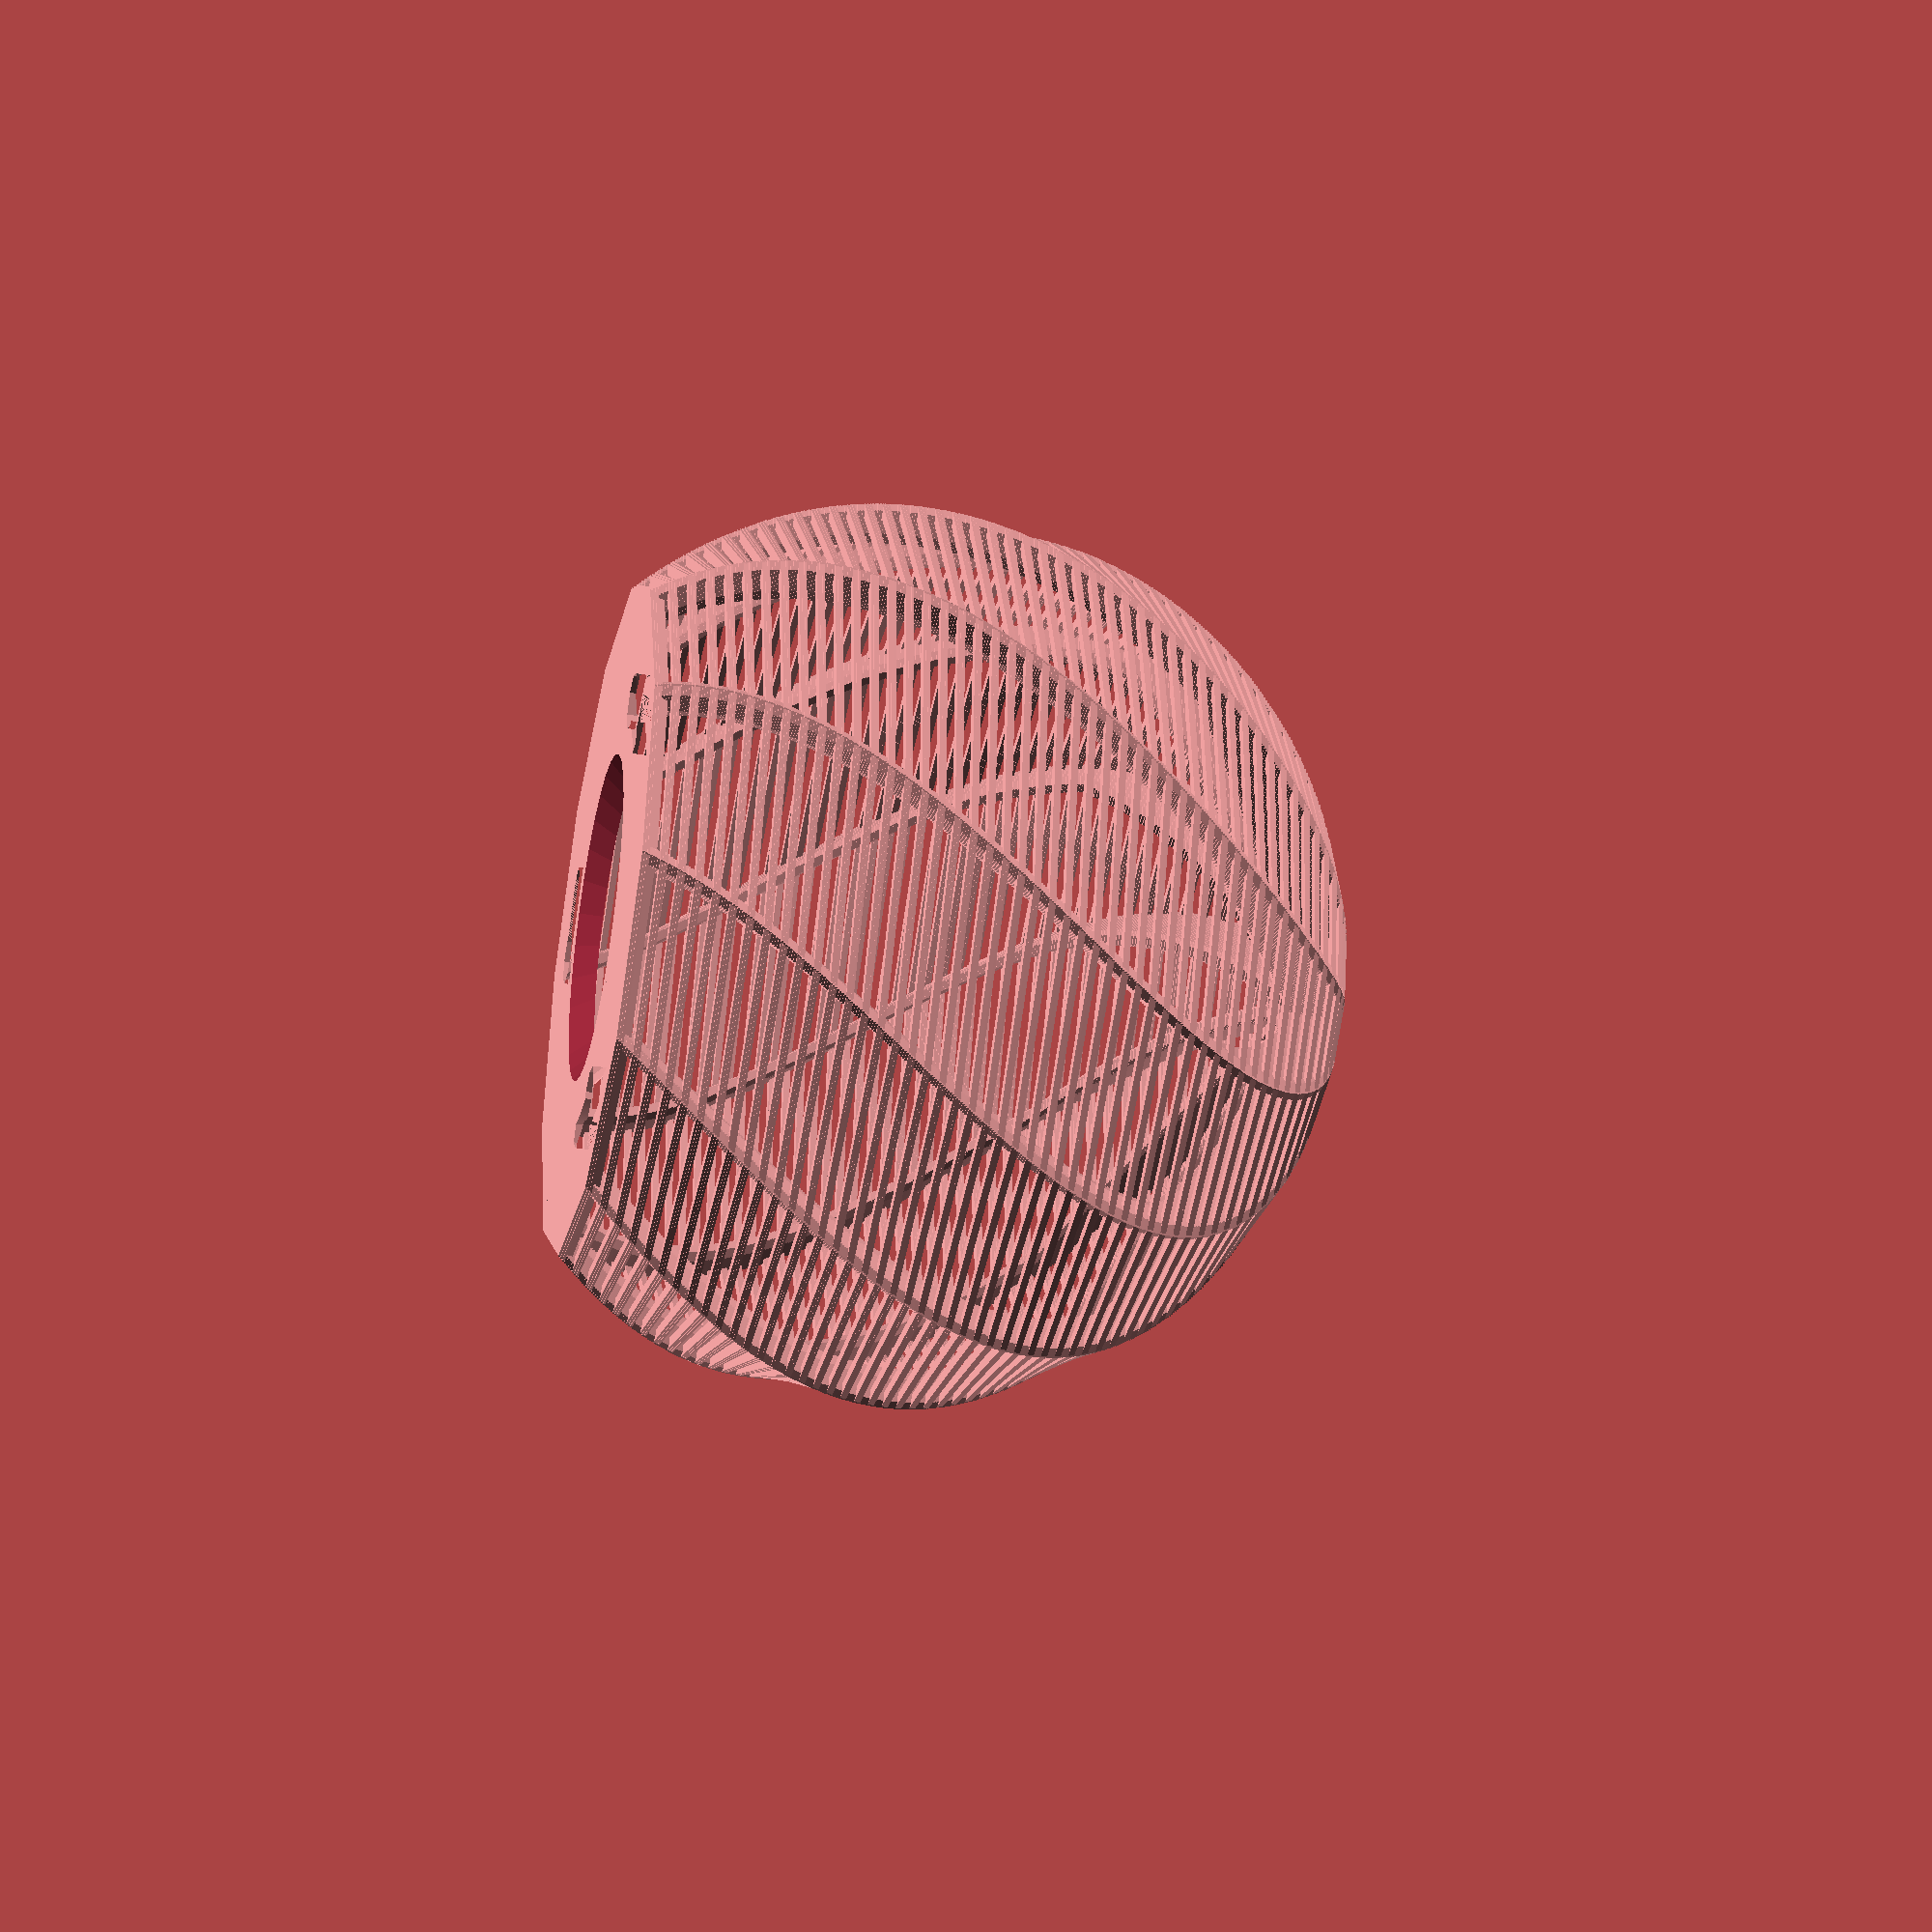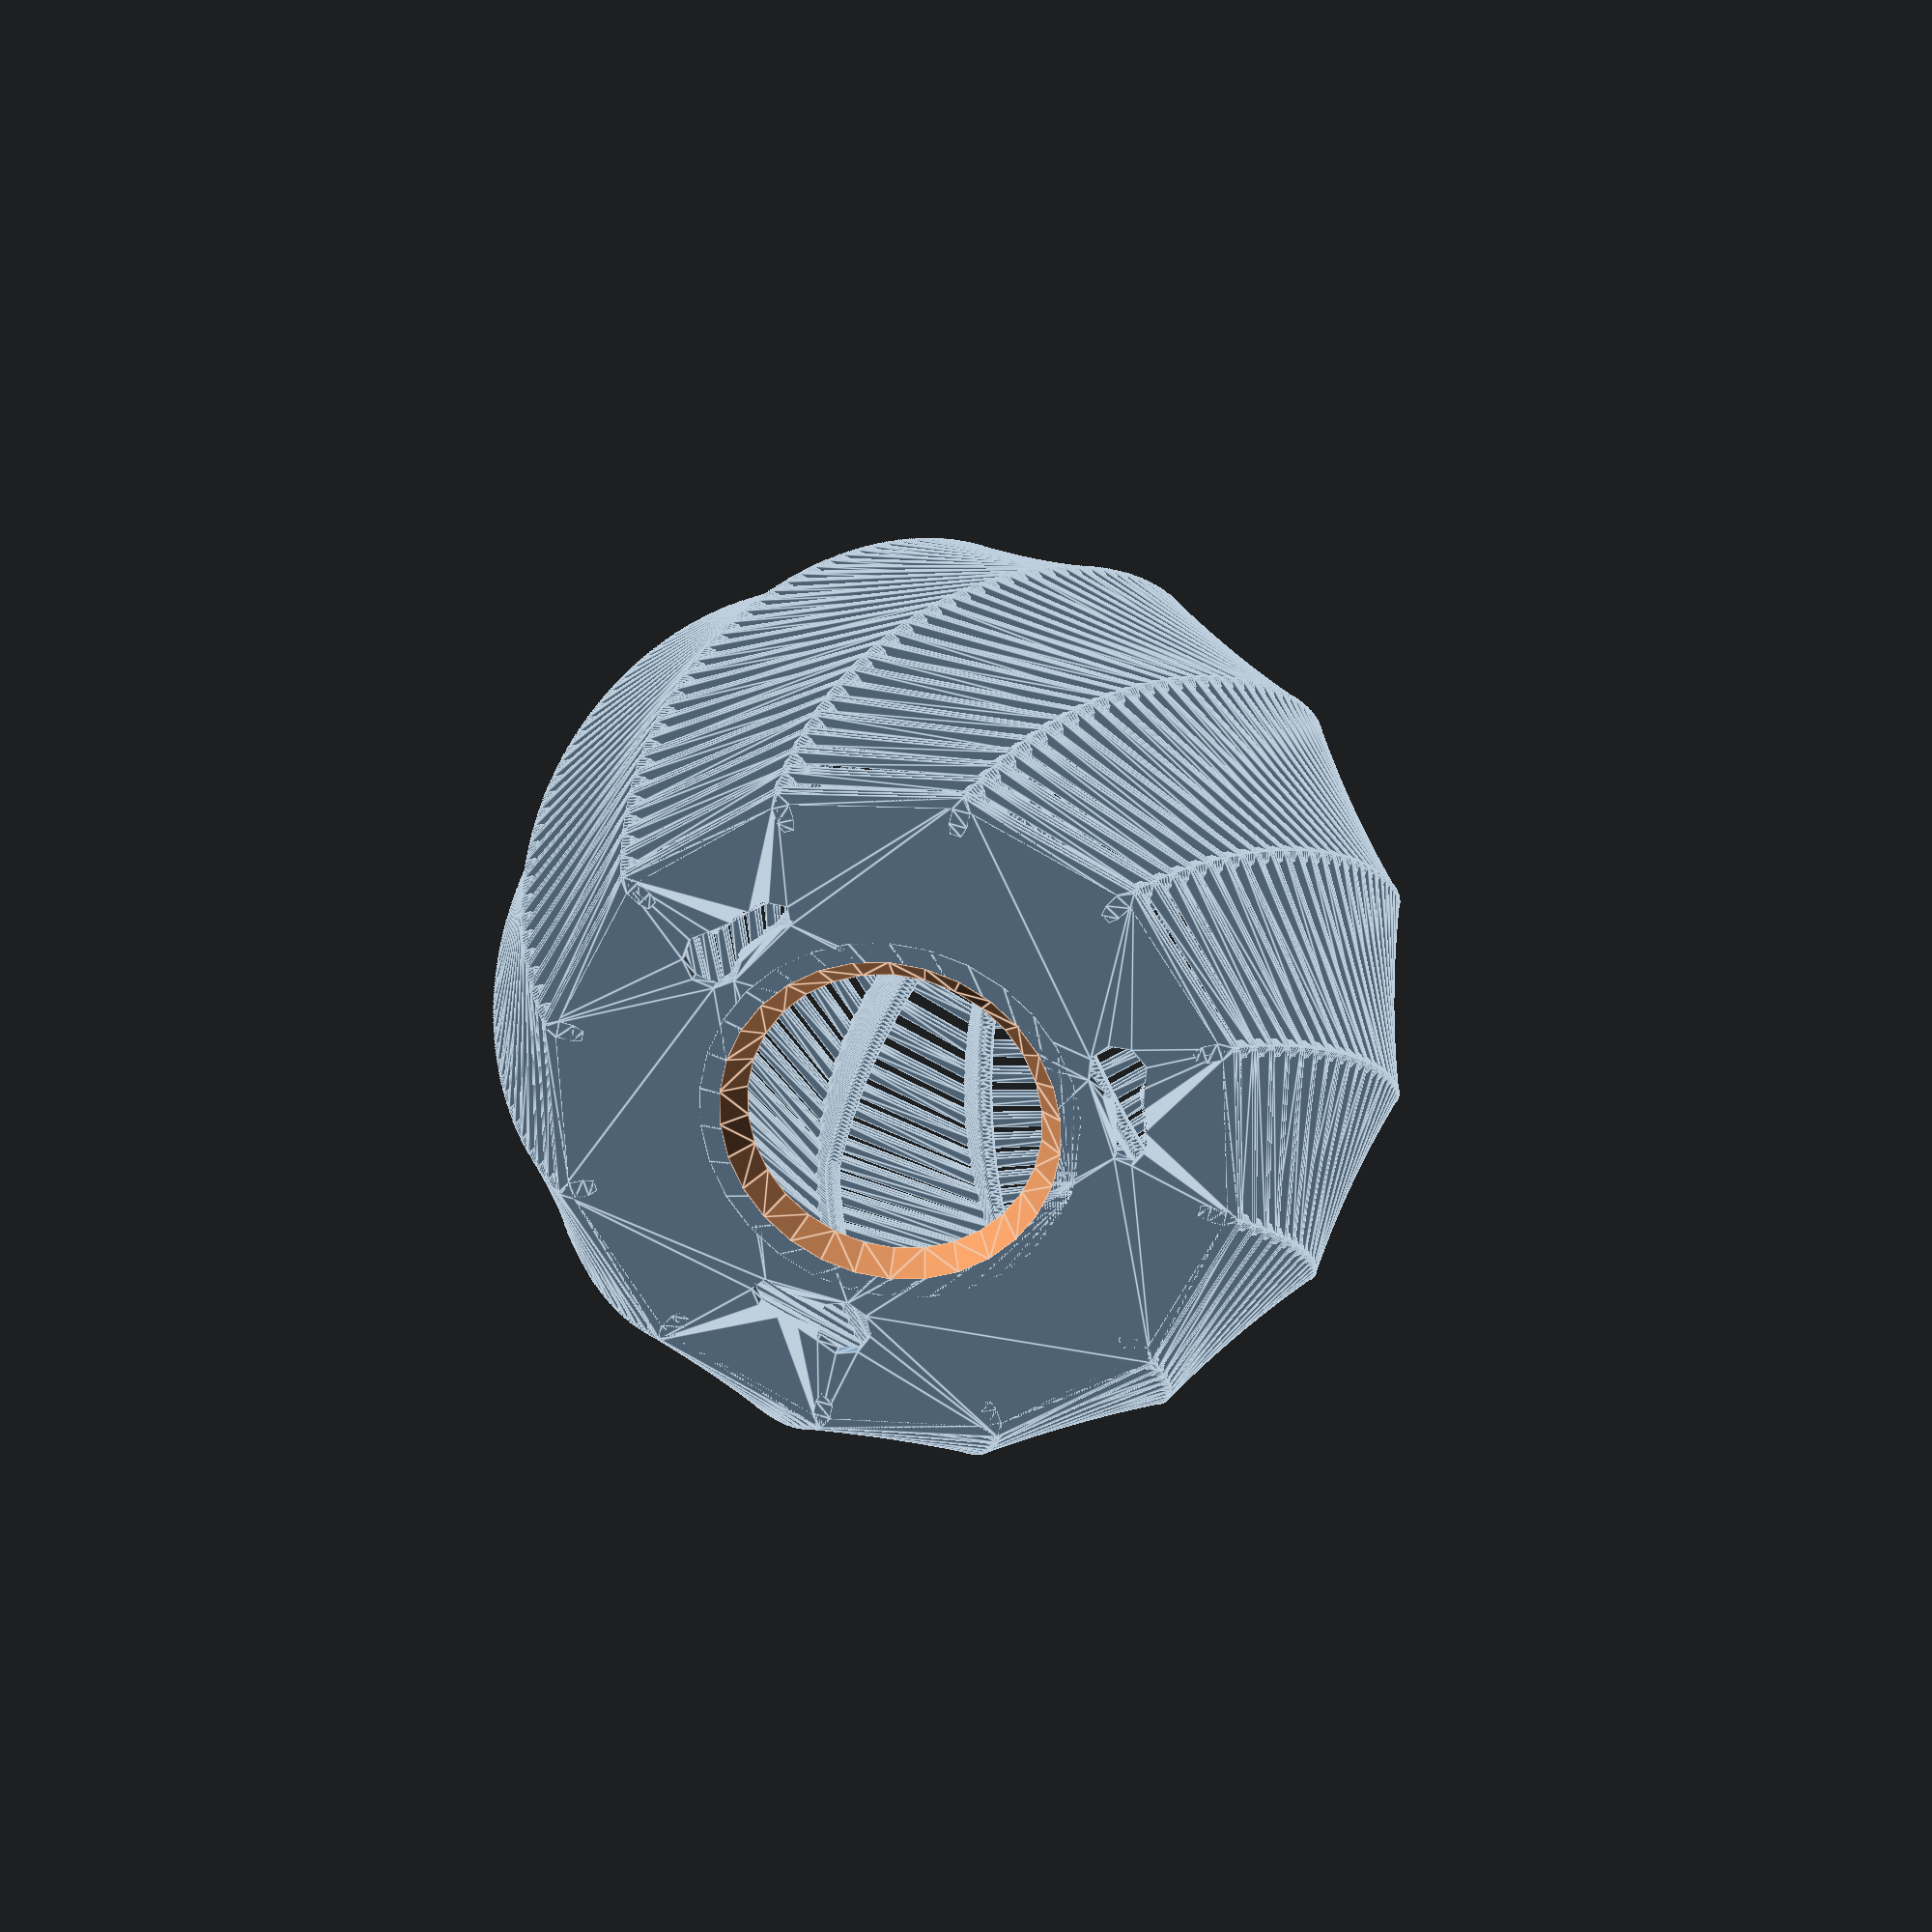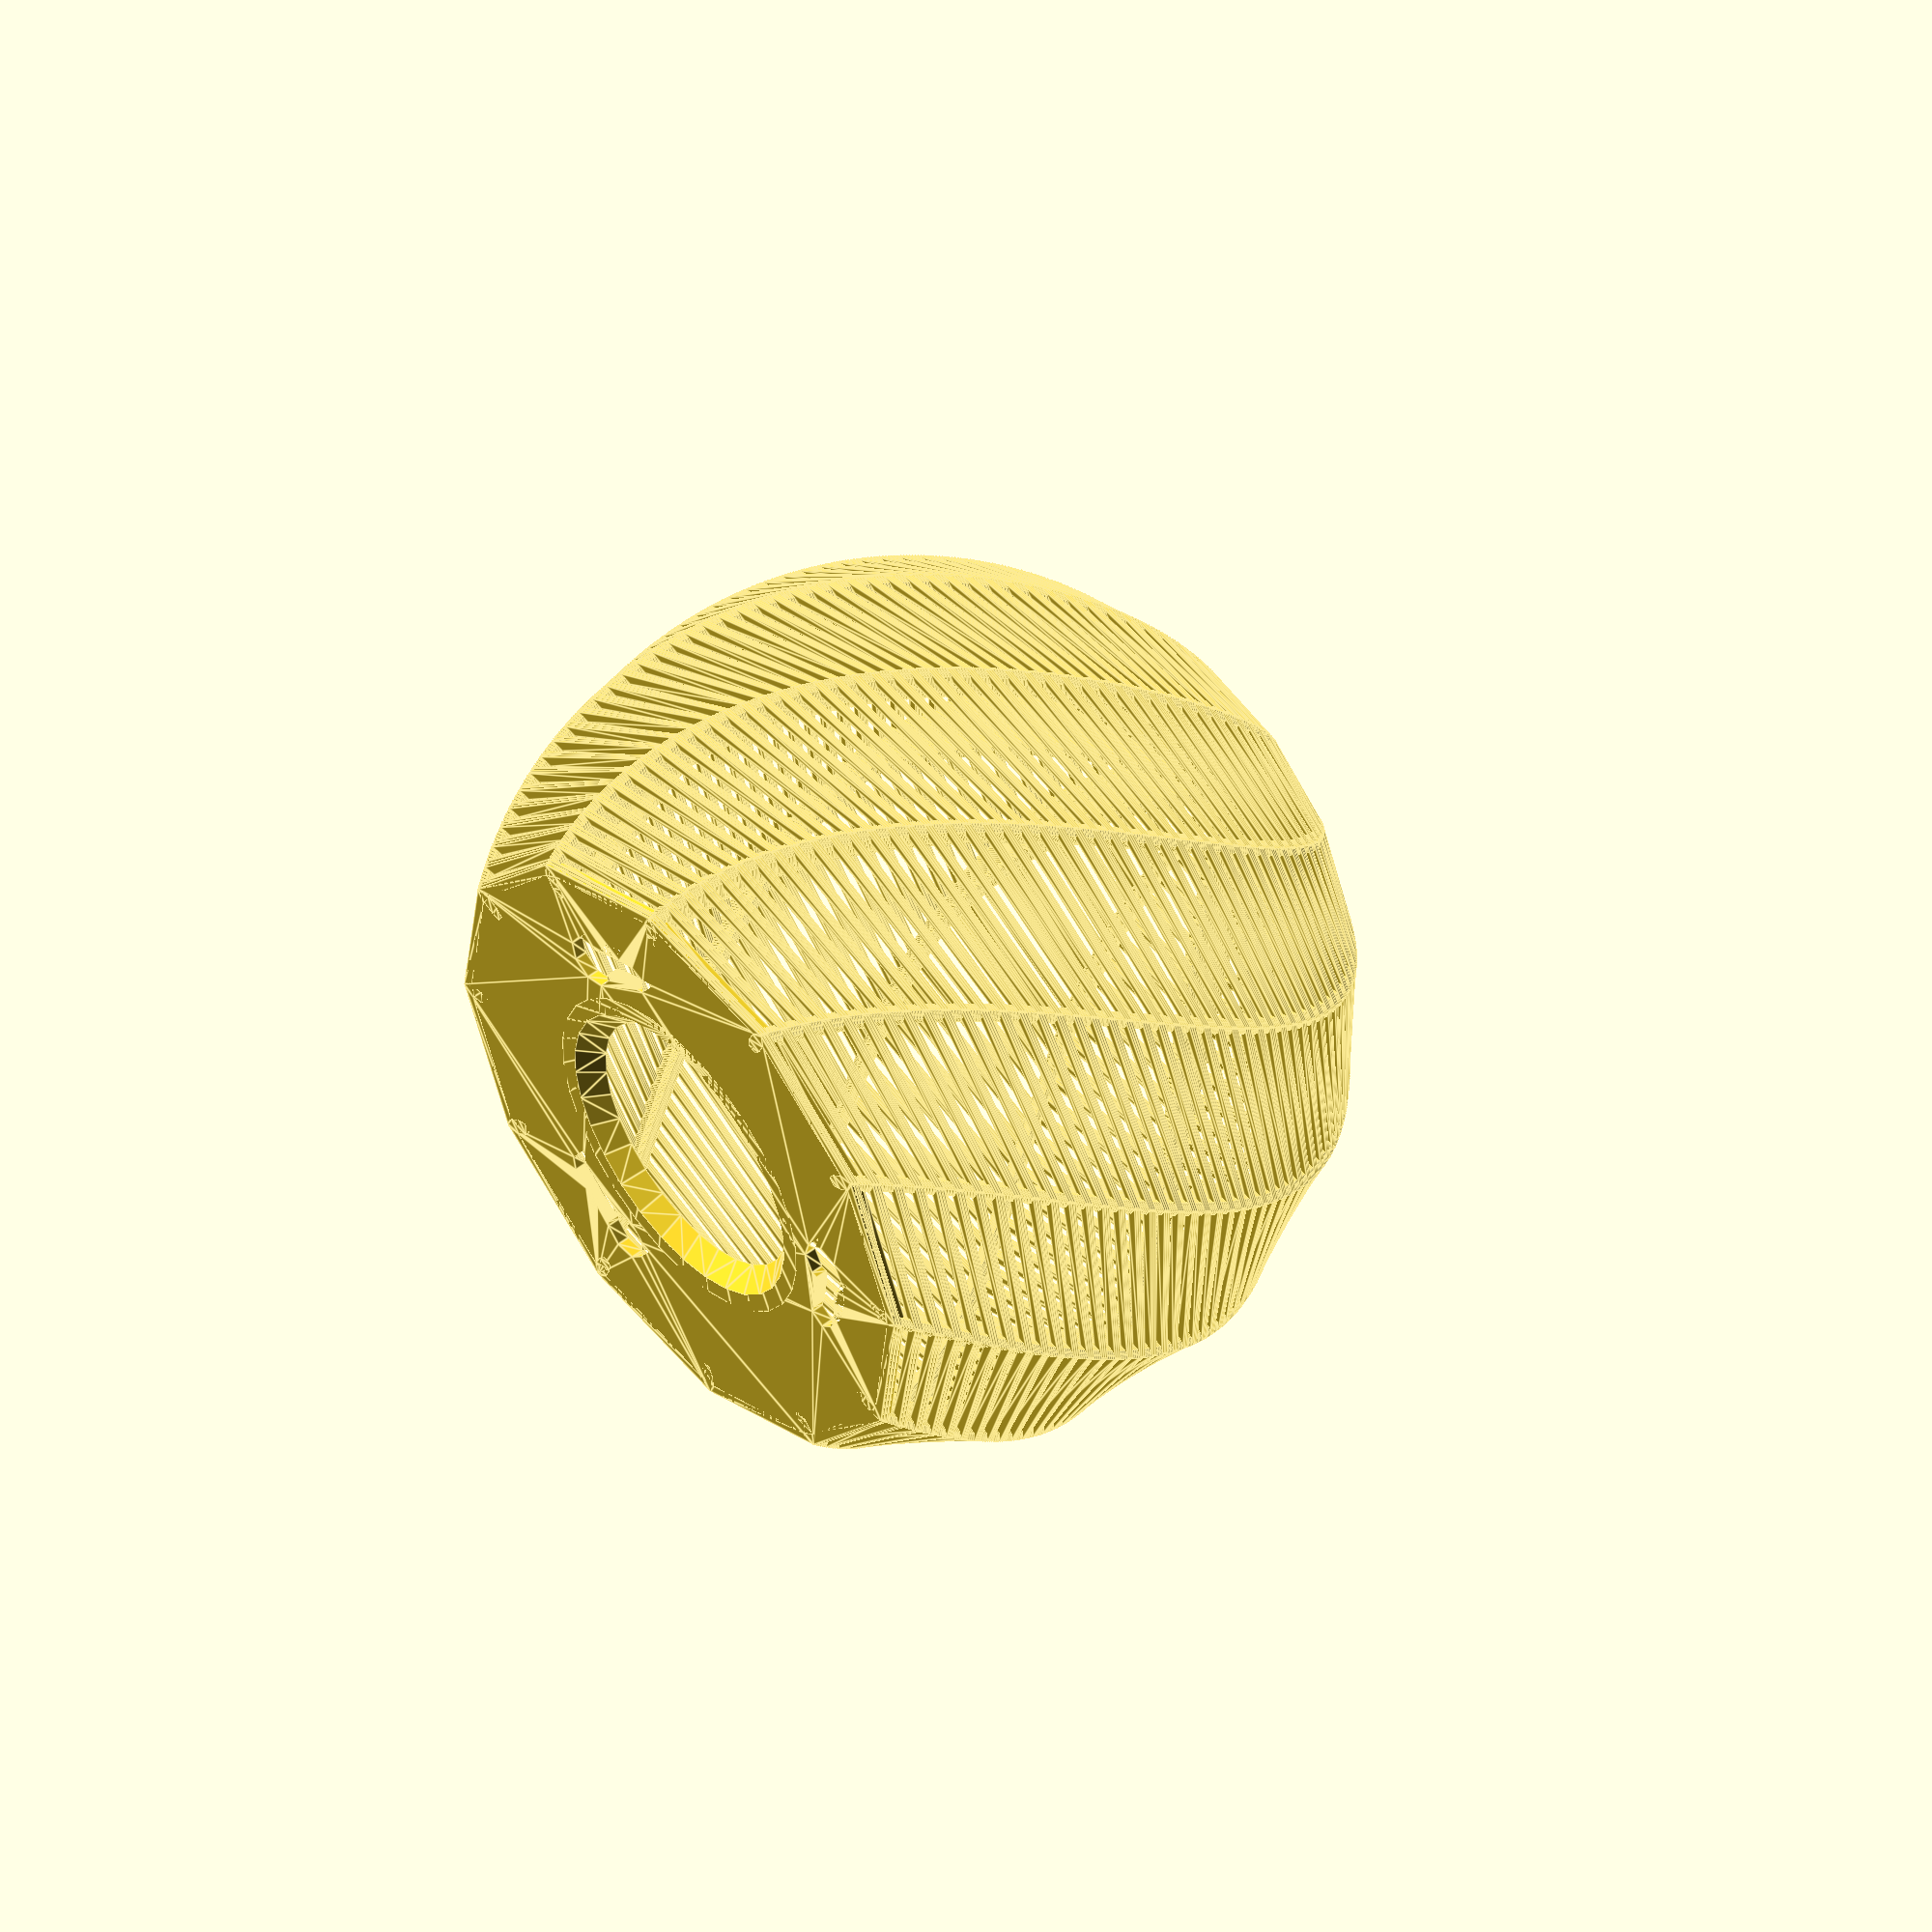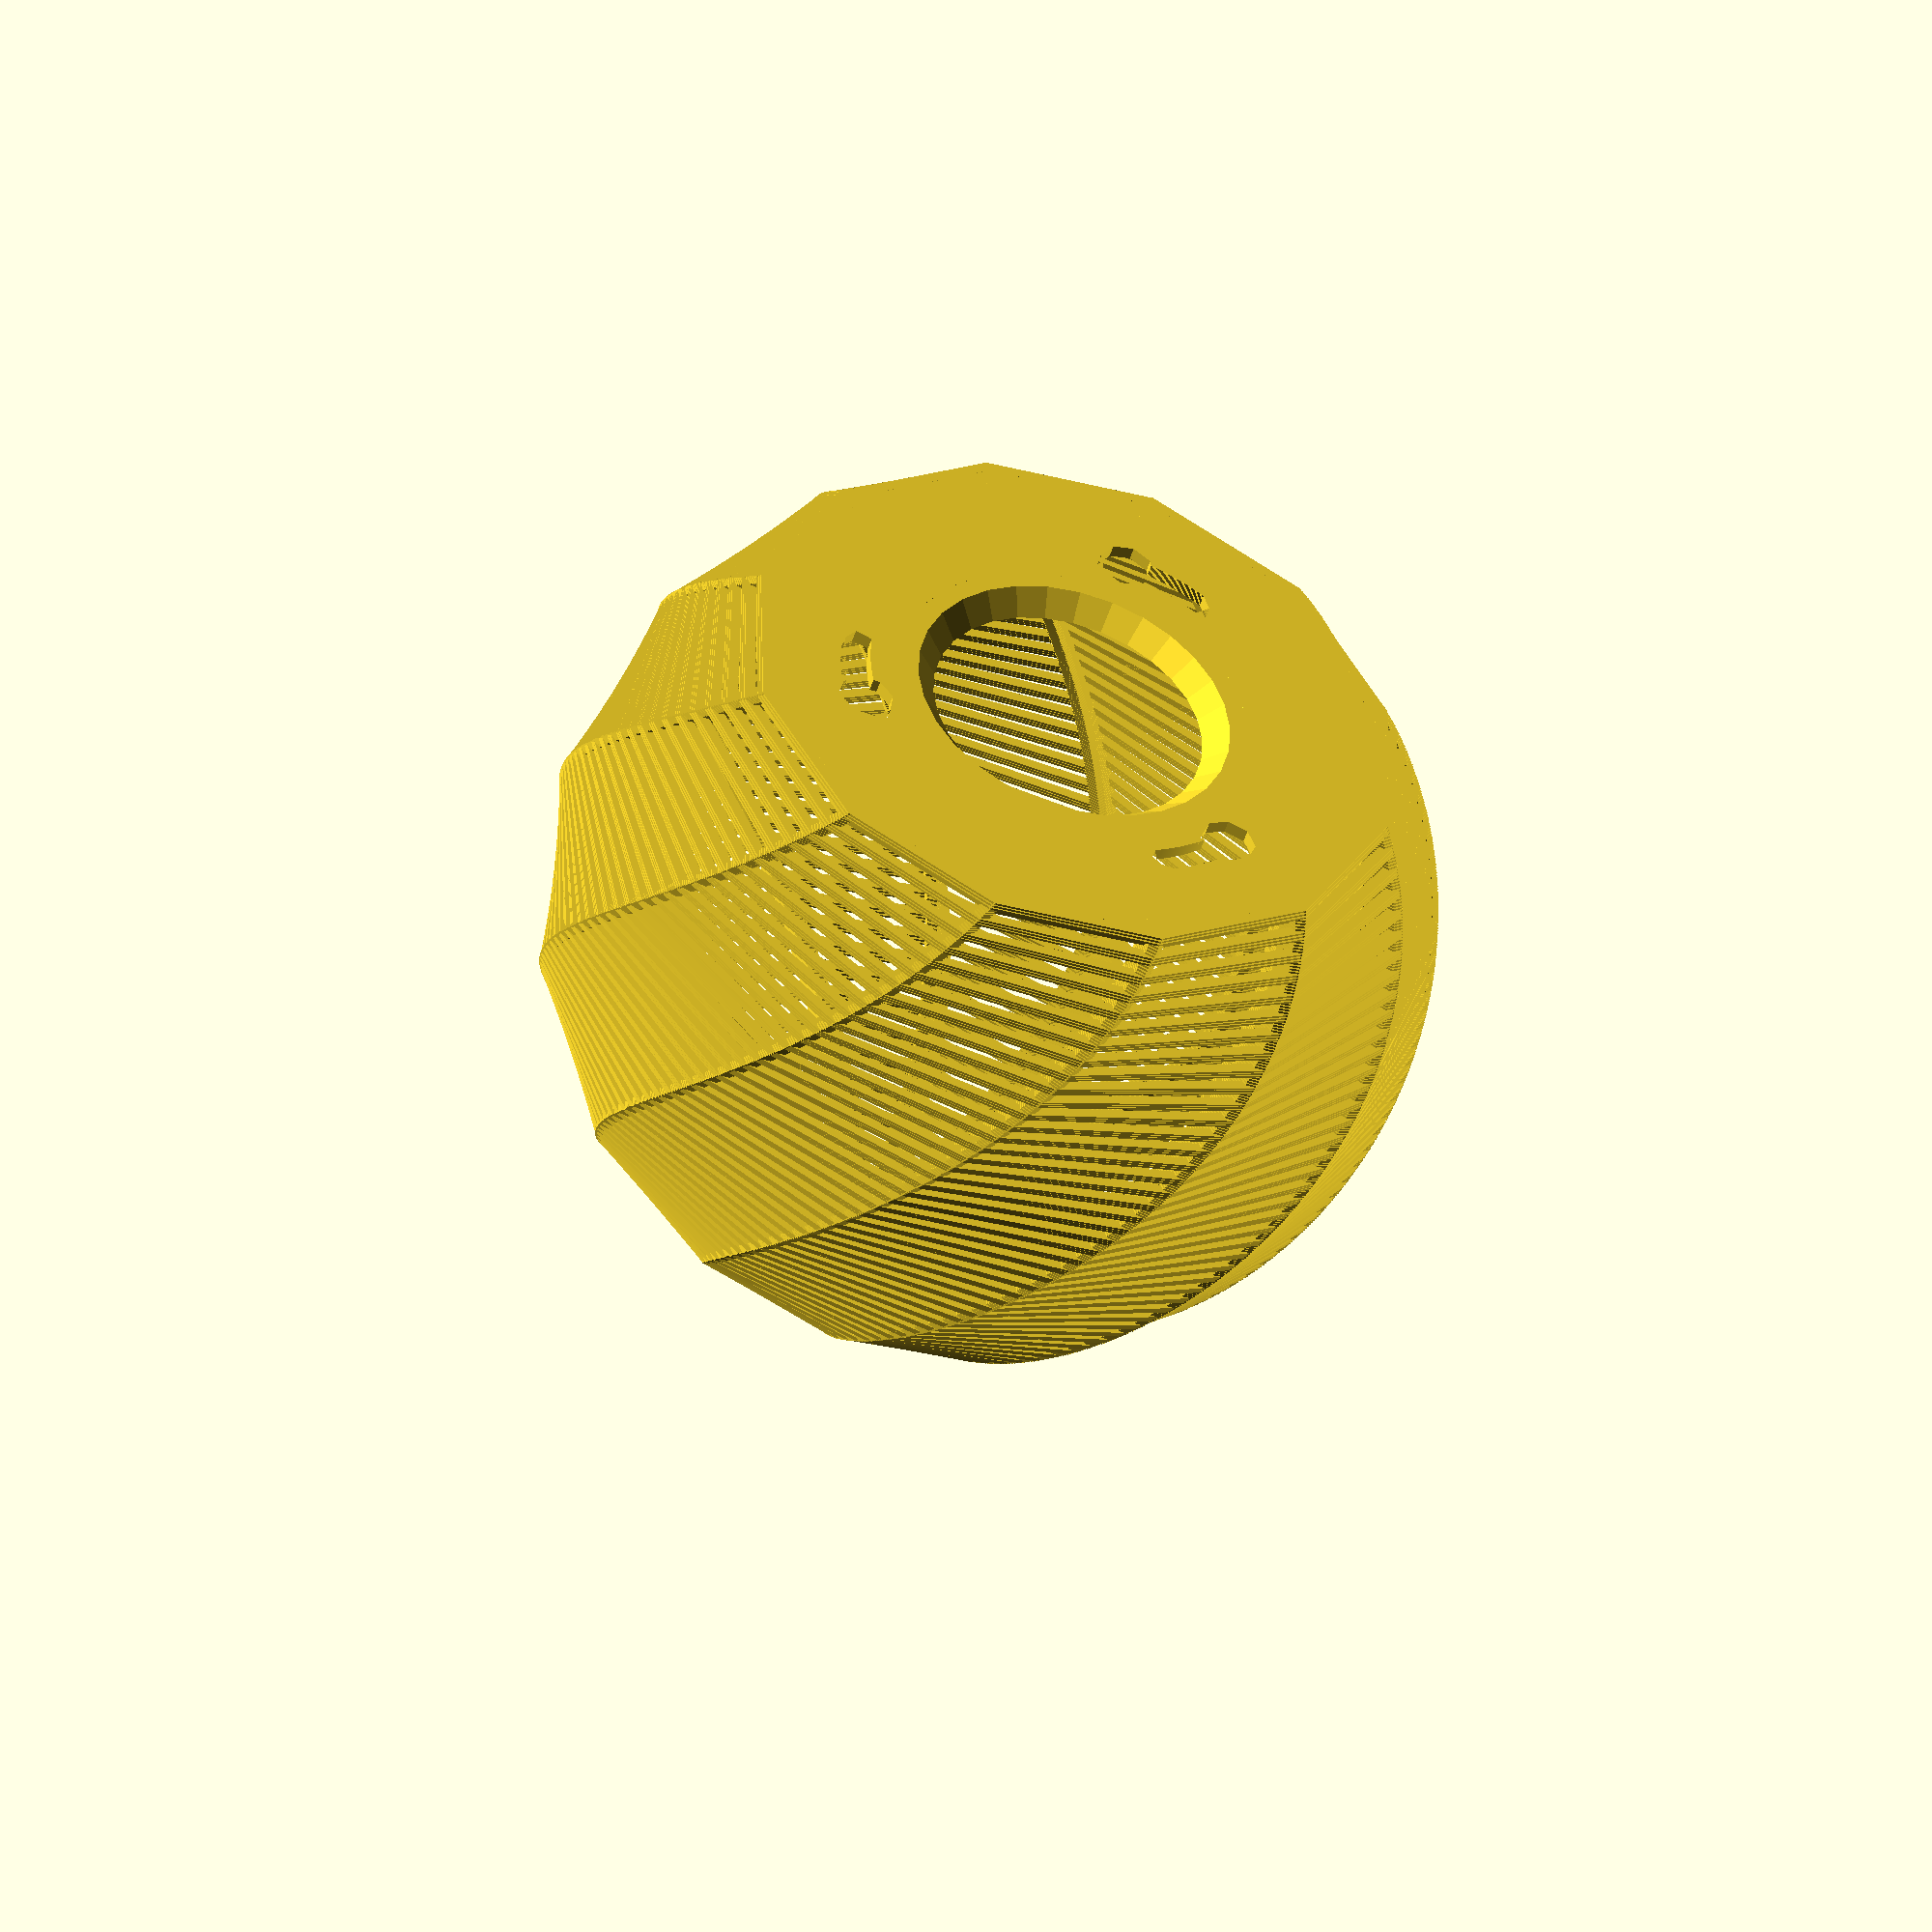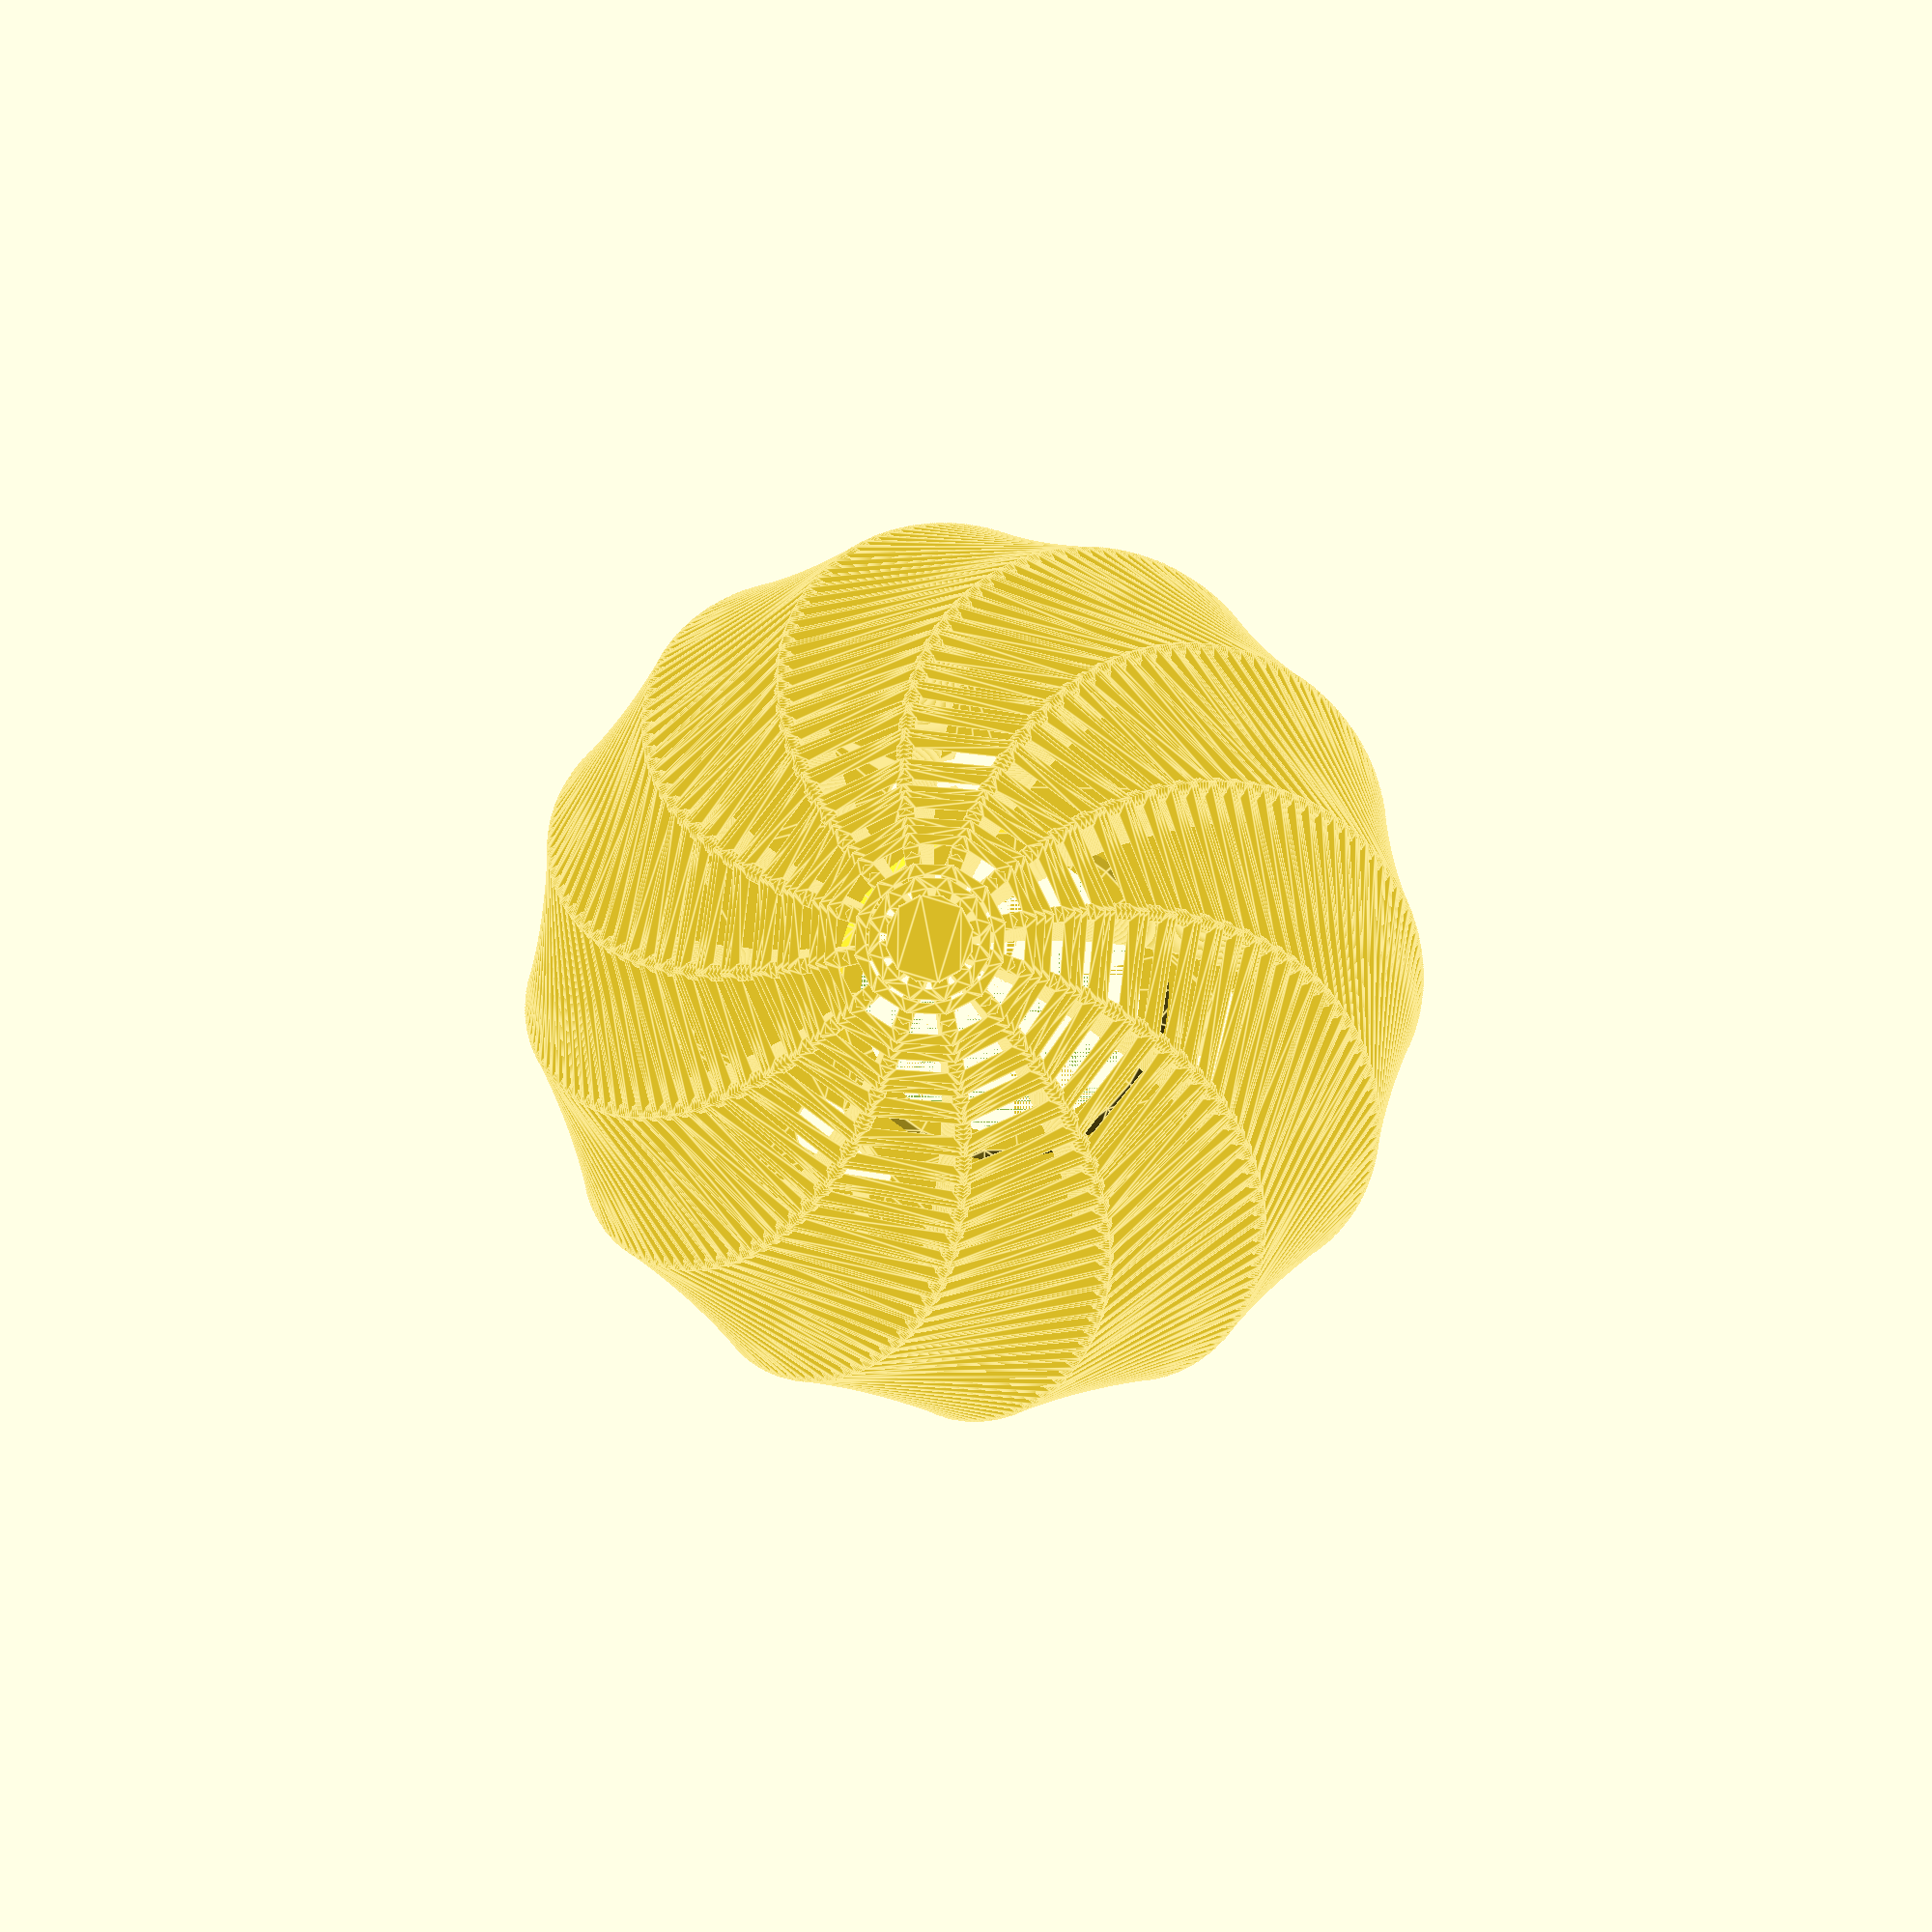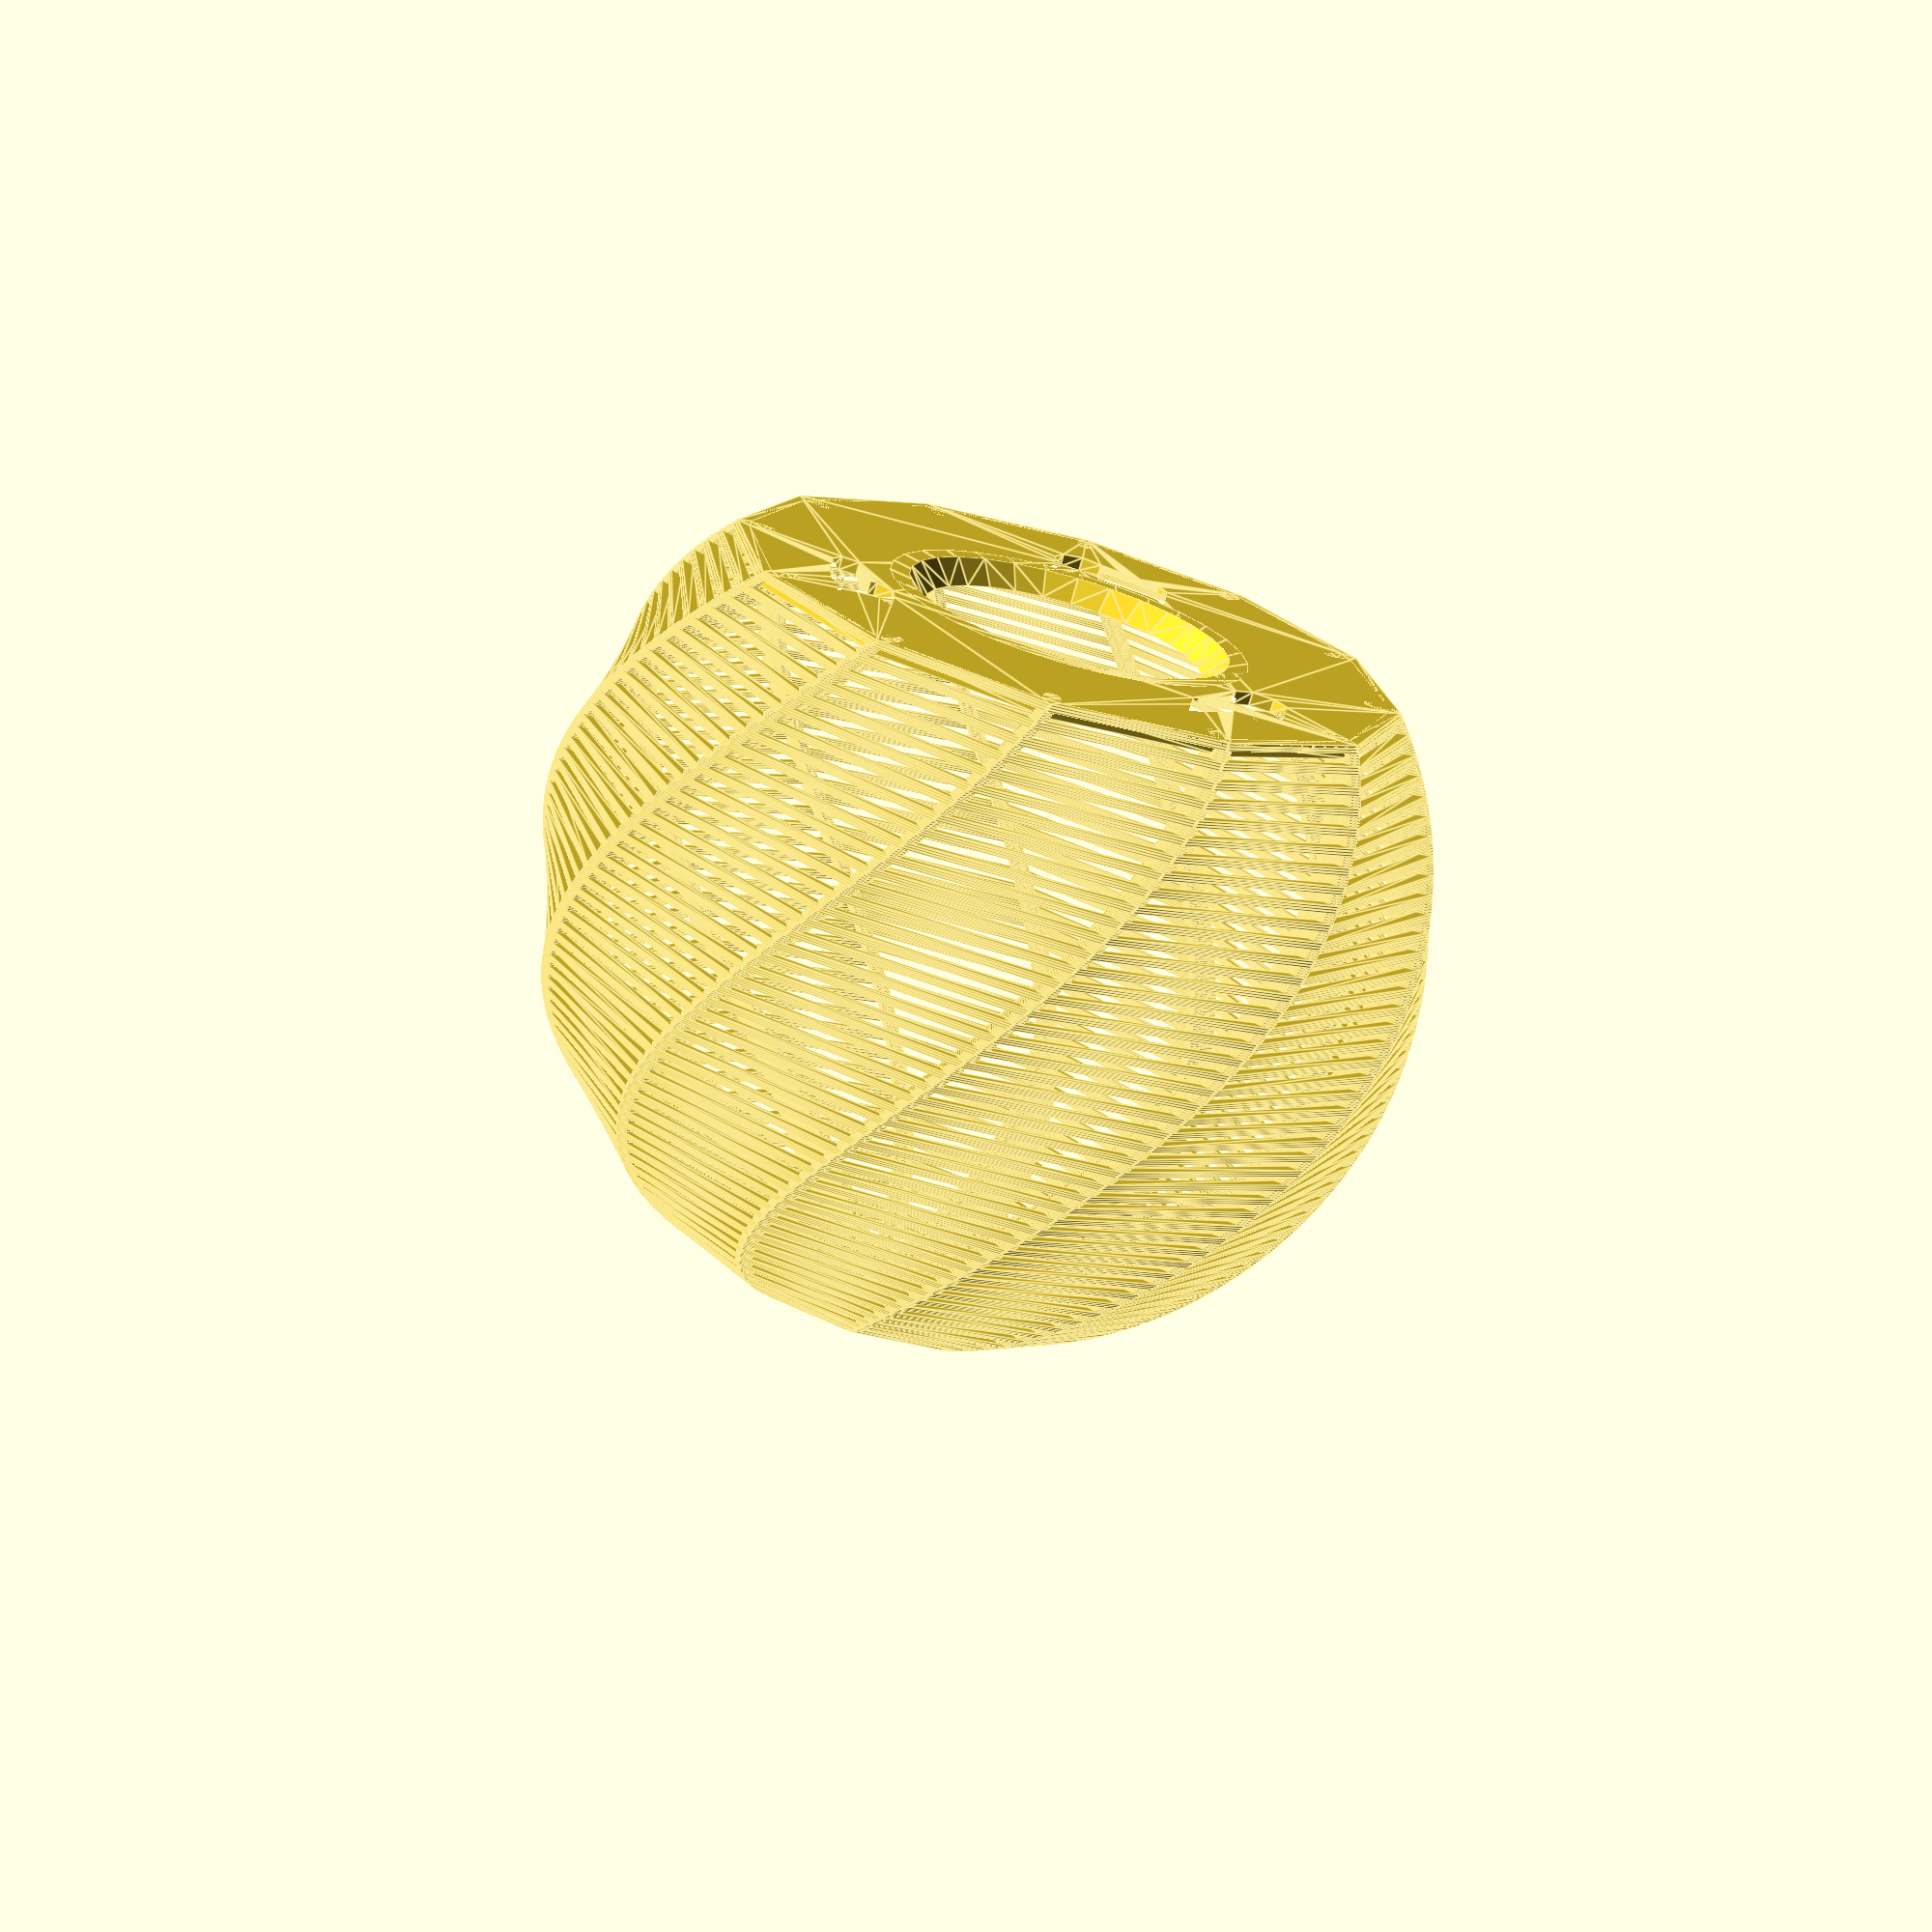
<openscad>

sides = 12;
layerHeight = 0.2;
//fixedRadius = 30;
//sinRadius = 60;
twistPer100mm = 100;
twist = 0;
bottomRadius = 30;
sphereRadius = 40;

cornerRadius = 0.8;

polygonAngle = 360 / sides;
angleIncrement = twistPer100mm * (layerHeight / 100);
sideIntersectionRatio =  sin(polygonAngle - angleIncrement) / sin(angleIncrement);
sizeRatio = sin(180 - polygonAngle) / ((1 + sideIntersectionRatio) * sin(angleIncrement));


module flatLayer(PR, PW, RO, RI) {
    if (PR > 0){
        difference(){
            flatPolygon(PR);
            flatPolygon(PR - PW);          
        }
    }
    if (RO > 0){
        for (corner = [0:sides]){
            rotate(corner * polygonAngle)
            hull(){
                translate([RO, 0])
                circle(cornerRadius);
                translate([RI, 0])
                circle(cornerRadius);
            }
        }
        
    }
}

module flatPolygon(radius){
    union(){
        polygon(points = getPoints(getAngles(sides), radius));
        //polygon(points = getPoints(getAngles(sides*3), radius*0.95));
    }
}

function getAngles(sides) = [for (j = [0:sides-1]) j*(360/sides)];
function getPoints(angles, radius) = [for (th=angles) [radius*cos(th), radius*sin(th)]];
function angleFromTriangleSides(op, aj1, aj2) = acos ((aj1 ^ 2 + aj2 ^ 2 - op ^ 2) / ( 2 * aj1 * aj2));
function cat(L1, L2) = [for(L=[L1, L2], a=L) a];
function zeroNegatives(list) = [for (item = list) max(0, item)];

module bottomCap(radius){
    holeRadius = 25;
    coneHeight = 2;
    wallThickness = 1.2;
    screwThreadDia = 2.7;
    screwHeadDia = 5;
    screwSlotAngleSpan = 20;
    screwSlotCircleDia = 40;
     difference(){
        union(){
            linear_extrude(wallThickness)
                difference(){
                    flatLayer(radius, radius, 0, 0);
                    for (slotAngleInterval = [0:3]){
                        rotate(slotAngleInterval * 120)
                        union(){
                            for (angle=[0:0.1:screwSlotAngleSpan]){
                                rotate(angle)
                                translate([screwSlotCircleDia/2, 0, 0])
                                circle(screwThreadDia / 2);
                            }
                            translate([screwSlotCircleDia/2, 0, 0])
                            circle(screwHeadDia / 2);
                        }
                    }
                }               
                hull(){
                    translate([0, 0, coneHeight])
                        cylinder(0.01, holeRadius/2 + wallThickness * sqrt(2));
                    cylinder(0.01, holeRadius/2 + wallThickness * sqrt(2) + coneHeight);            
                }        
        }
         hull(){
            translate([0, 0, coneHeight+0.01])
                cylinder(0.01, holeRadius/2);
            translate([0, 0, -0.01])
                cylinder(0.01, holeRadius/2 + coneHeight);            
        }
       
    }
      
}


module stackedPolygons(){
    
    heightOffset = sphereRadius - sqrt(sphereRadius ^ 2 - bottomRadius ^ 2);
    R1 = [for (height = [heightOffset:layerHeight:sphereRadius])  sqrt(sphereRadius ^ 2 - (sphereRadius-height) ^2)];
    R2 = [for (height = [0:layerHeight:sphereRadius])  sqrt(sphereRadius ^ 2 - height ^ 2)];
    R = cat(R1, R2);
    nR = len(R);
    int = [0:nR-1];
    
    t1 = nR-21;
    int1 = [0:t1-1];
    int2 = [t1: nR-1];
    PR1 = [for (i = int1) (i % 7 < 3) ? R[i] : 0]; 
    PR2 = [for (i = int2) (i % 5 < 3) ? R[i] : 0]; 
    PR = cat(PR1, PR2); 
    
    PW = [for (i = int) 1];
        
    RO = [for (i = int) R[i] - 0.75];
    
    t2 = round(len(R) * 0.7);
    int3 = [0:t2-1];
    int4 = [t2: nR-1];
    RI1 = [for (i = int3) RO[i] - 2];
    RI2 = [for (i = int4) RO[i] - (2 + (i-t2) * layerHeight * 0.8)];
    RI = cat(RI1, zeroNegatives(RI2));
        
    LR = [for (i = int) (i * angleIncrement) % 360];

    for (i = int){
        rotate([0, 0, LR[i]])
        translate([0, 0, i*layerHeight])
        linear_extrude(layerHeight)
        flatLayer(PR[i], PW[i], RO[i], RI[i]);
    }
}


bottomCap(bottomRadius);
stackedPolygons();
</openscad>
<views>
elev=35.2 azim=335.4 roll=257.2 proj=p view=wireframe
elev=156.6 azim=17.8 roll=349.0 proj=p view=edges
elev=128.5 azim=128.0 roll=310.1 proj=o view=edges
elev=227.7 azim=315.8 roll=16.8 proj=o view=solid
elev=184.2 azim=83.7 roll=174.4 proj=o view=edges
elev=71.0 azim=145.7 roll=164.3 proj=p view=edges
</views>
